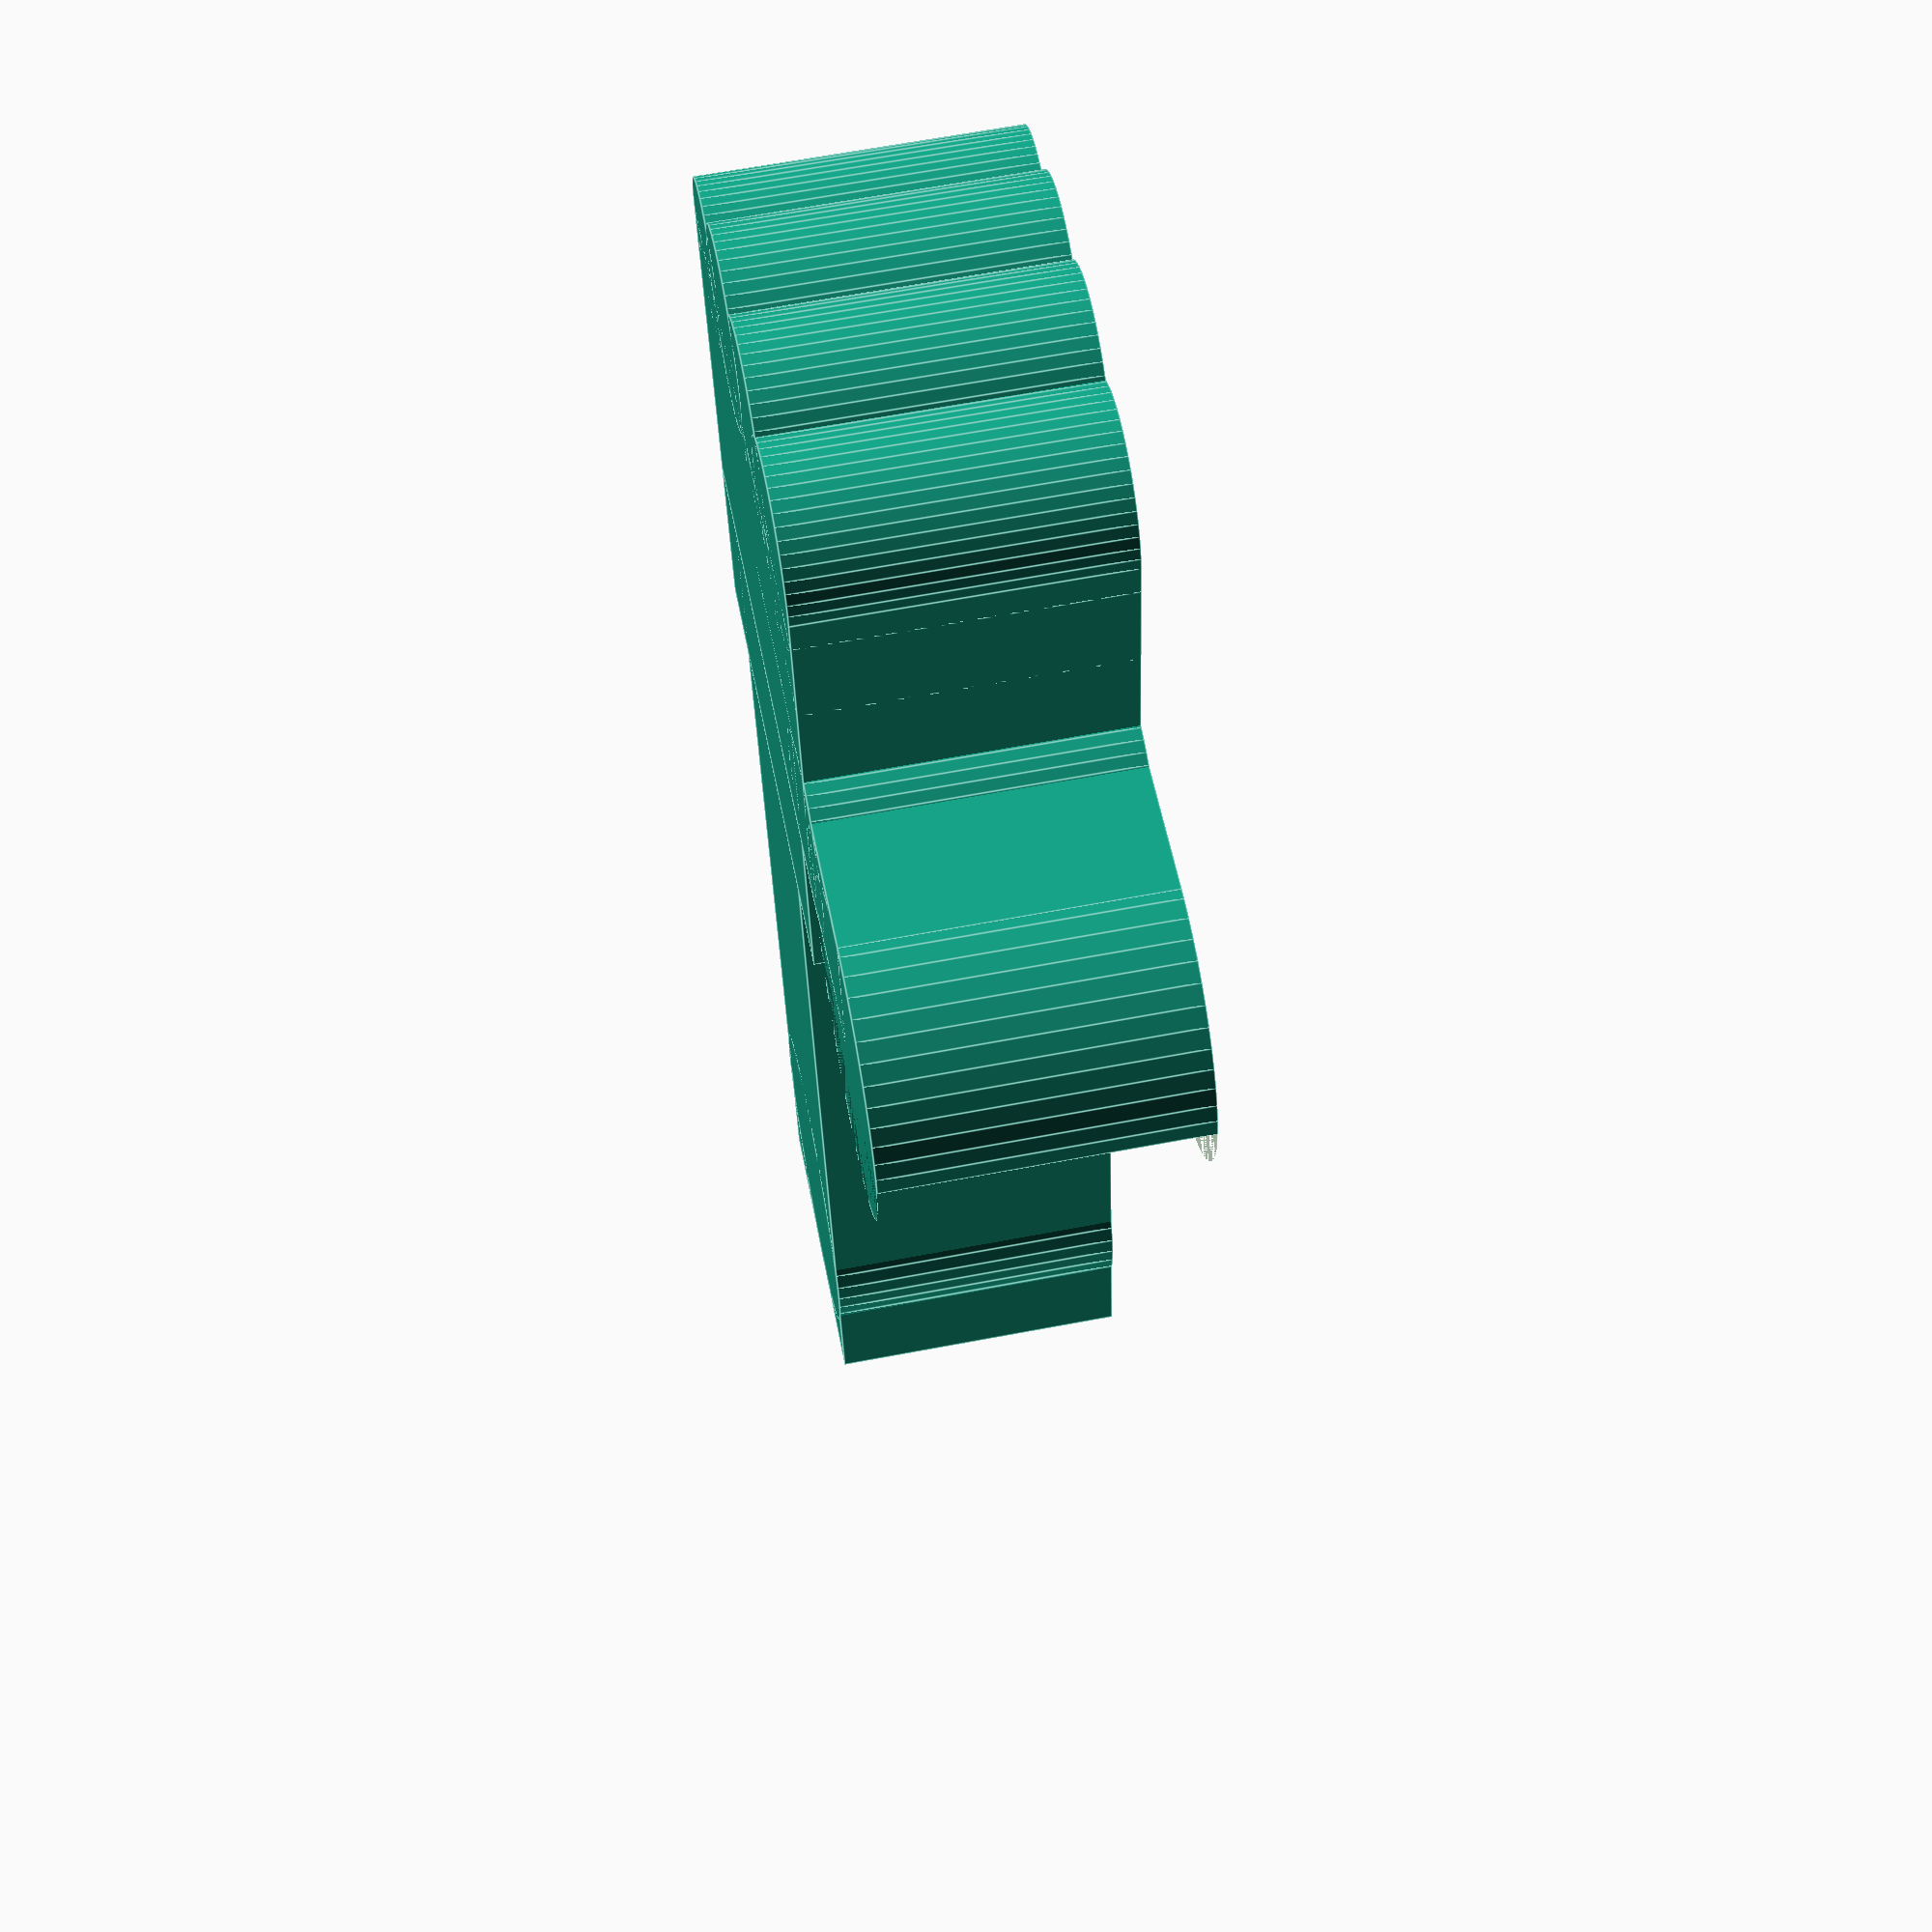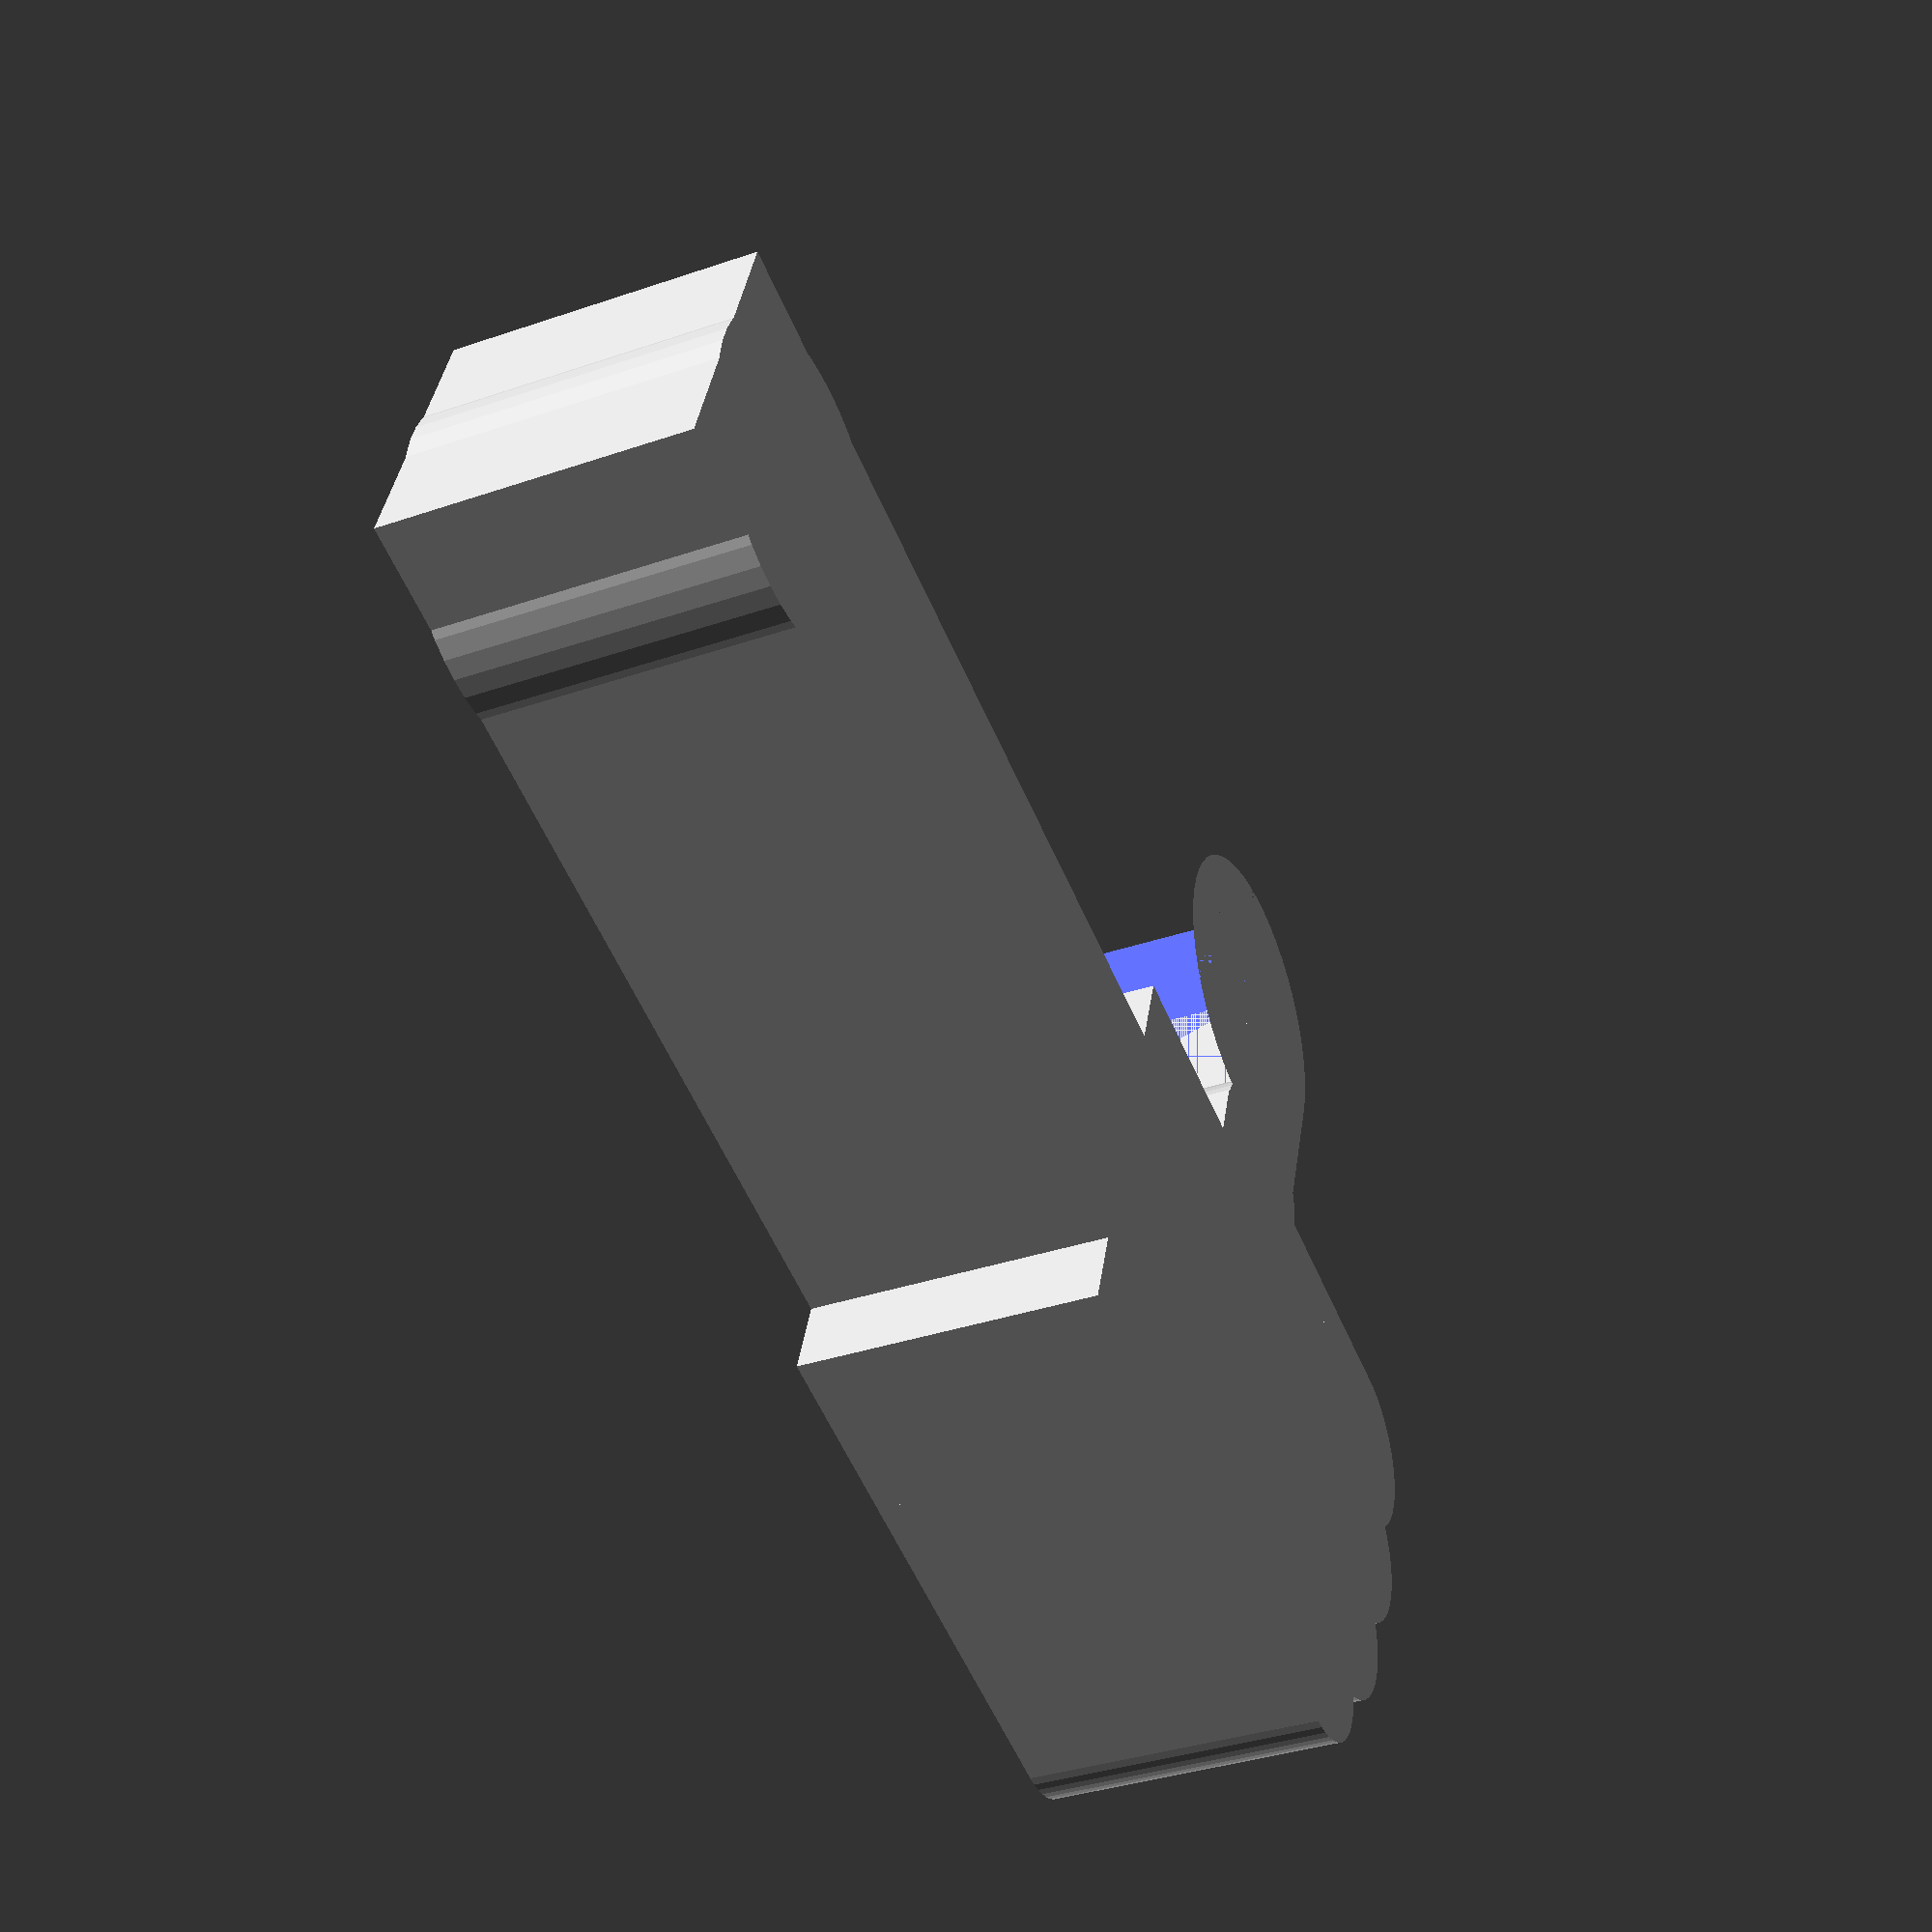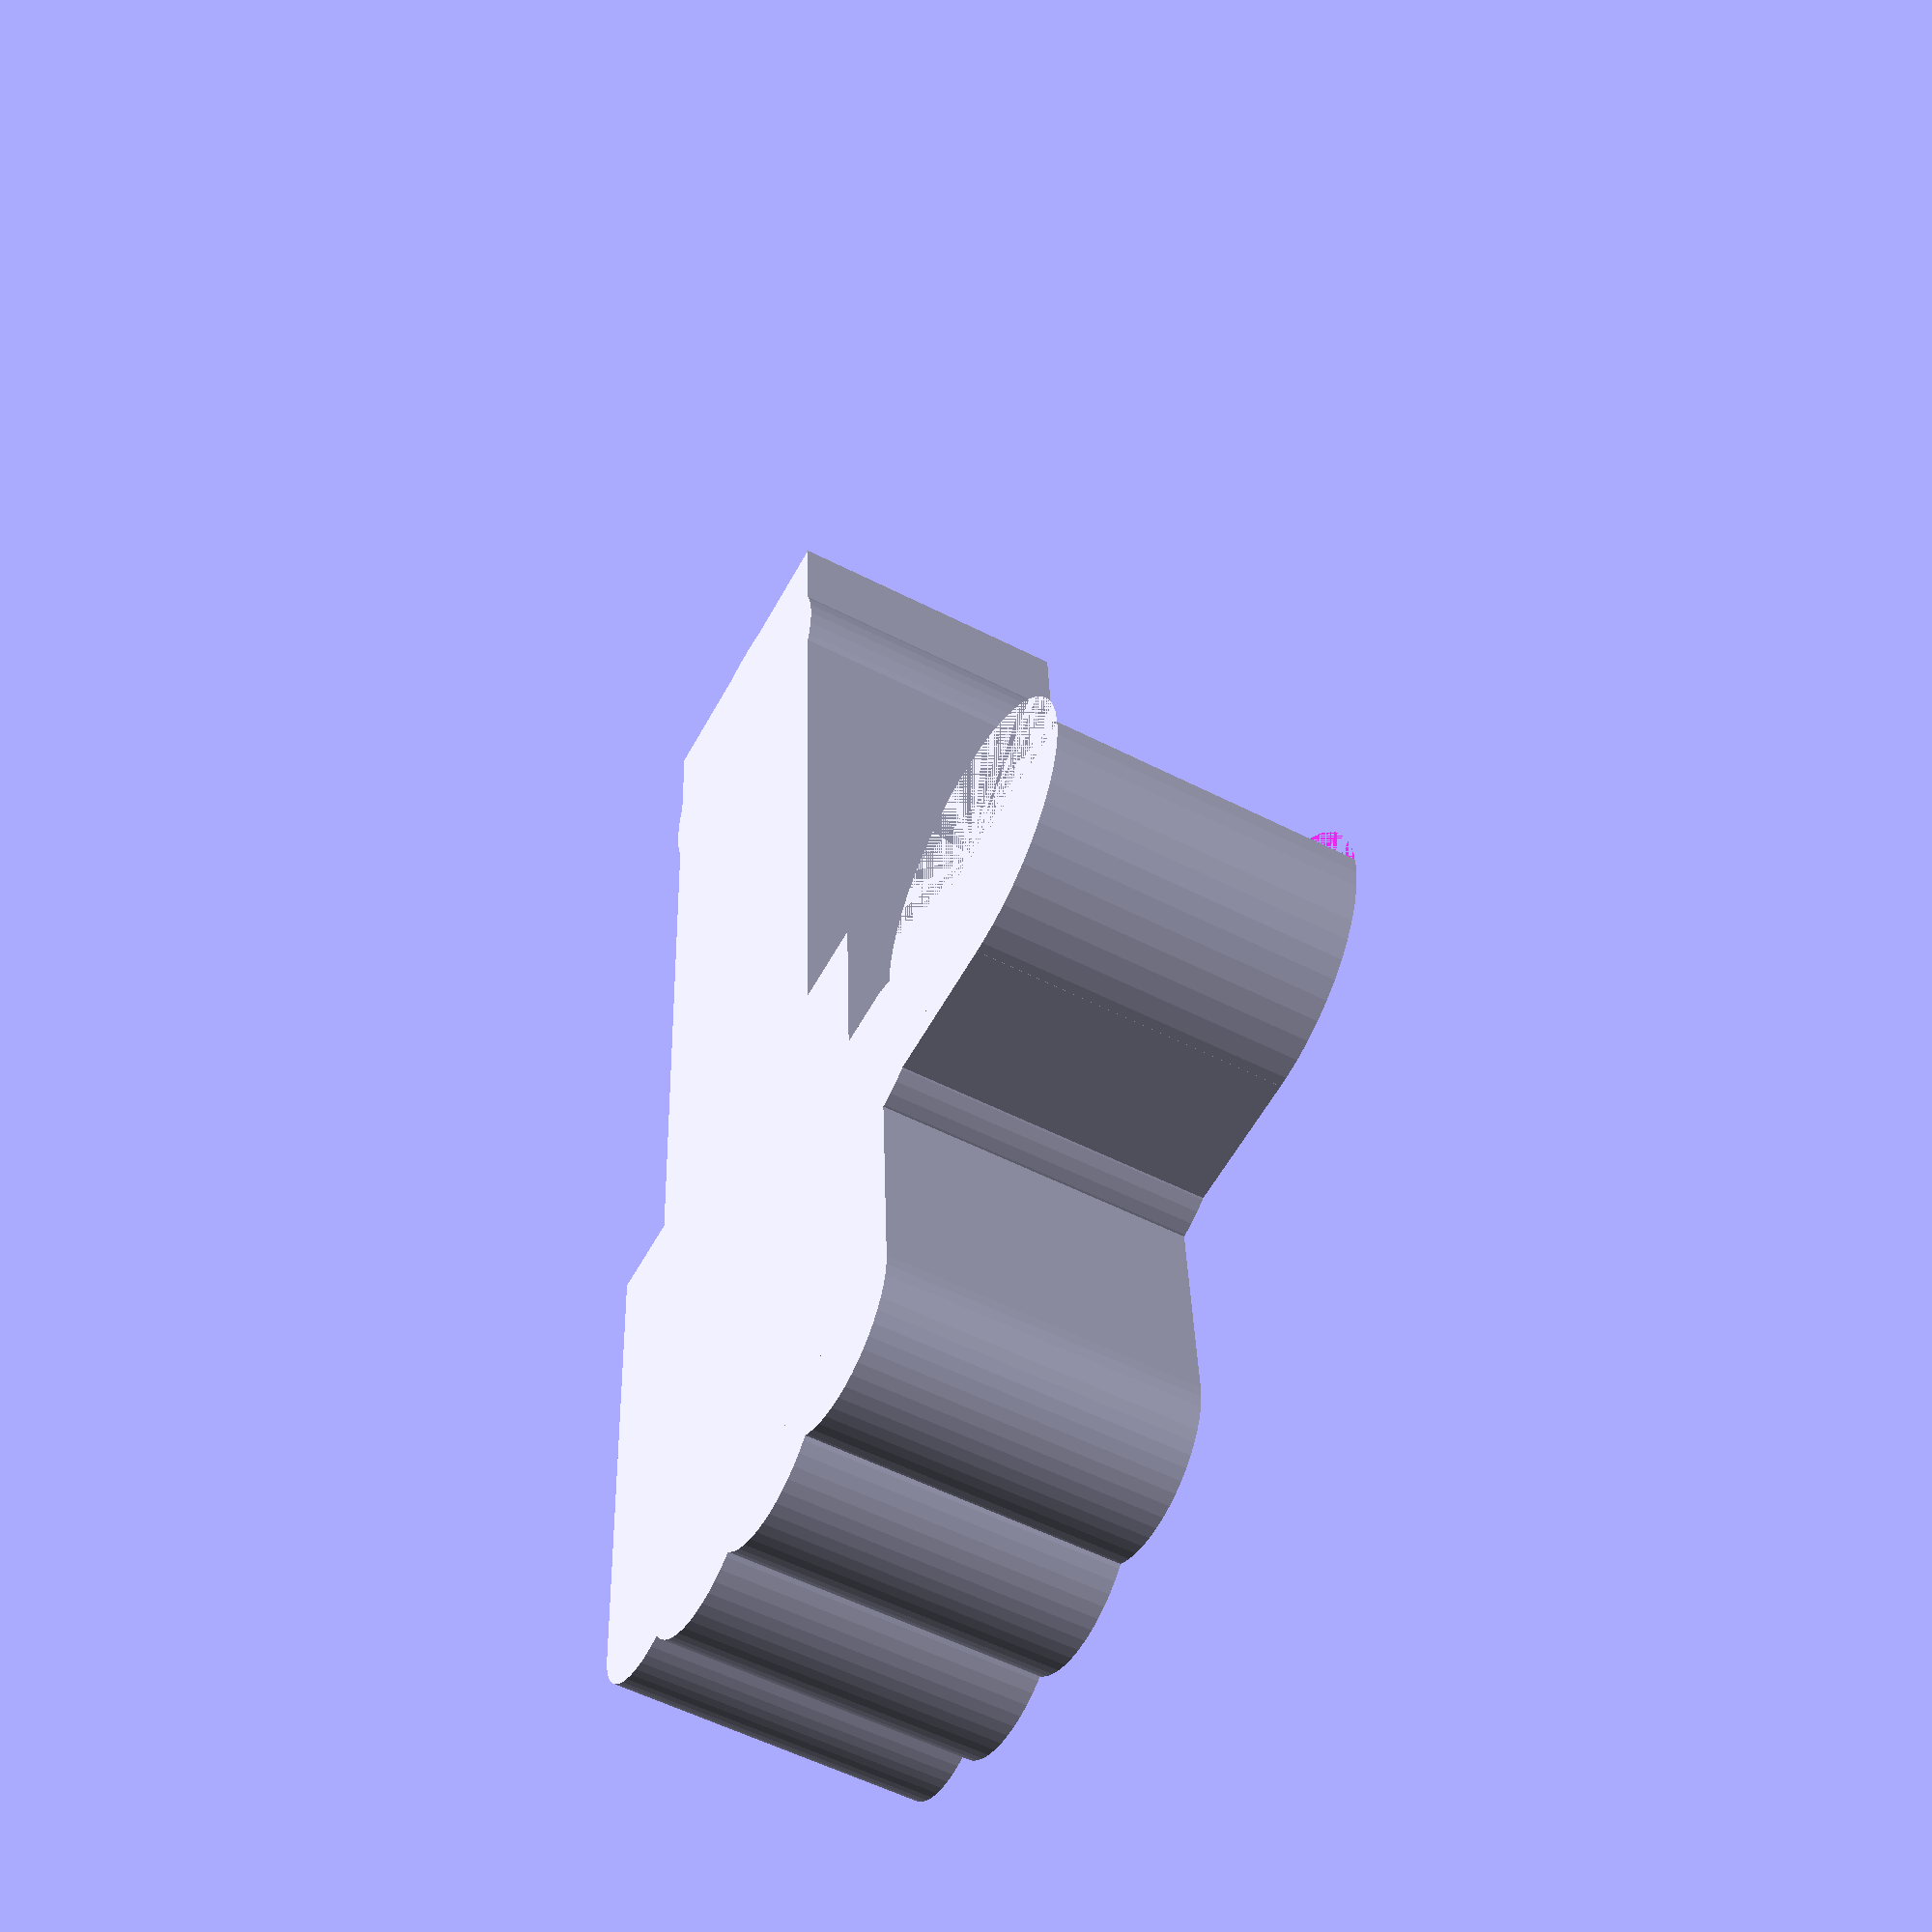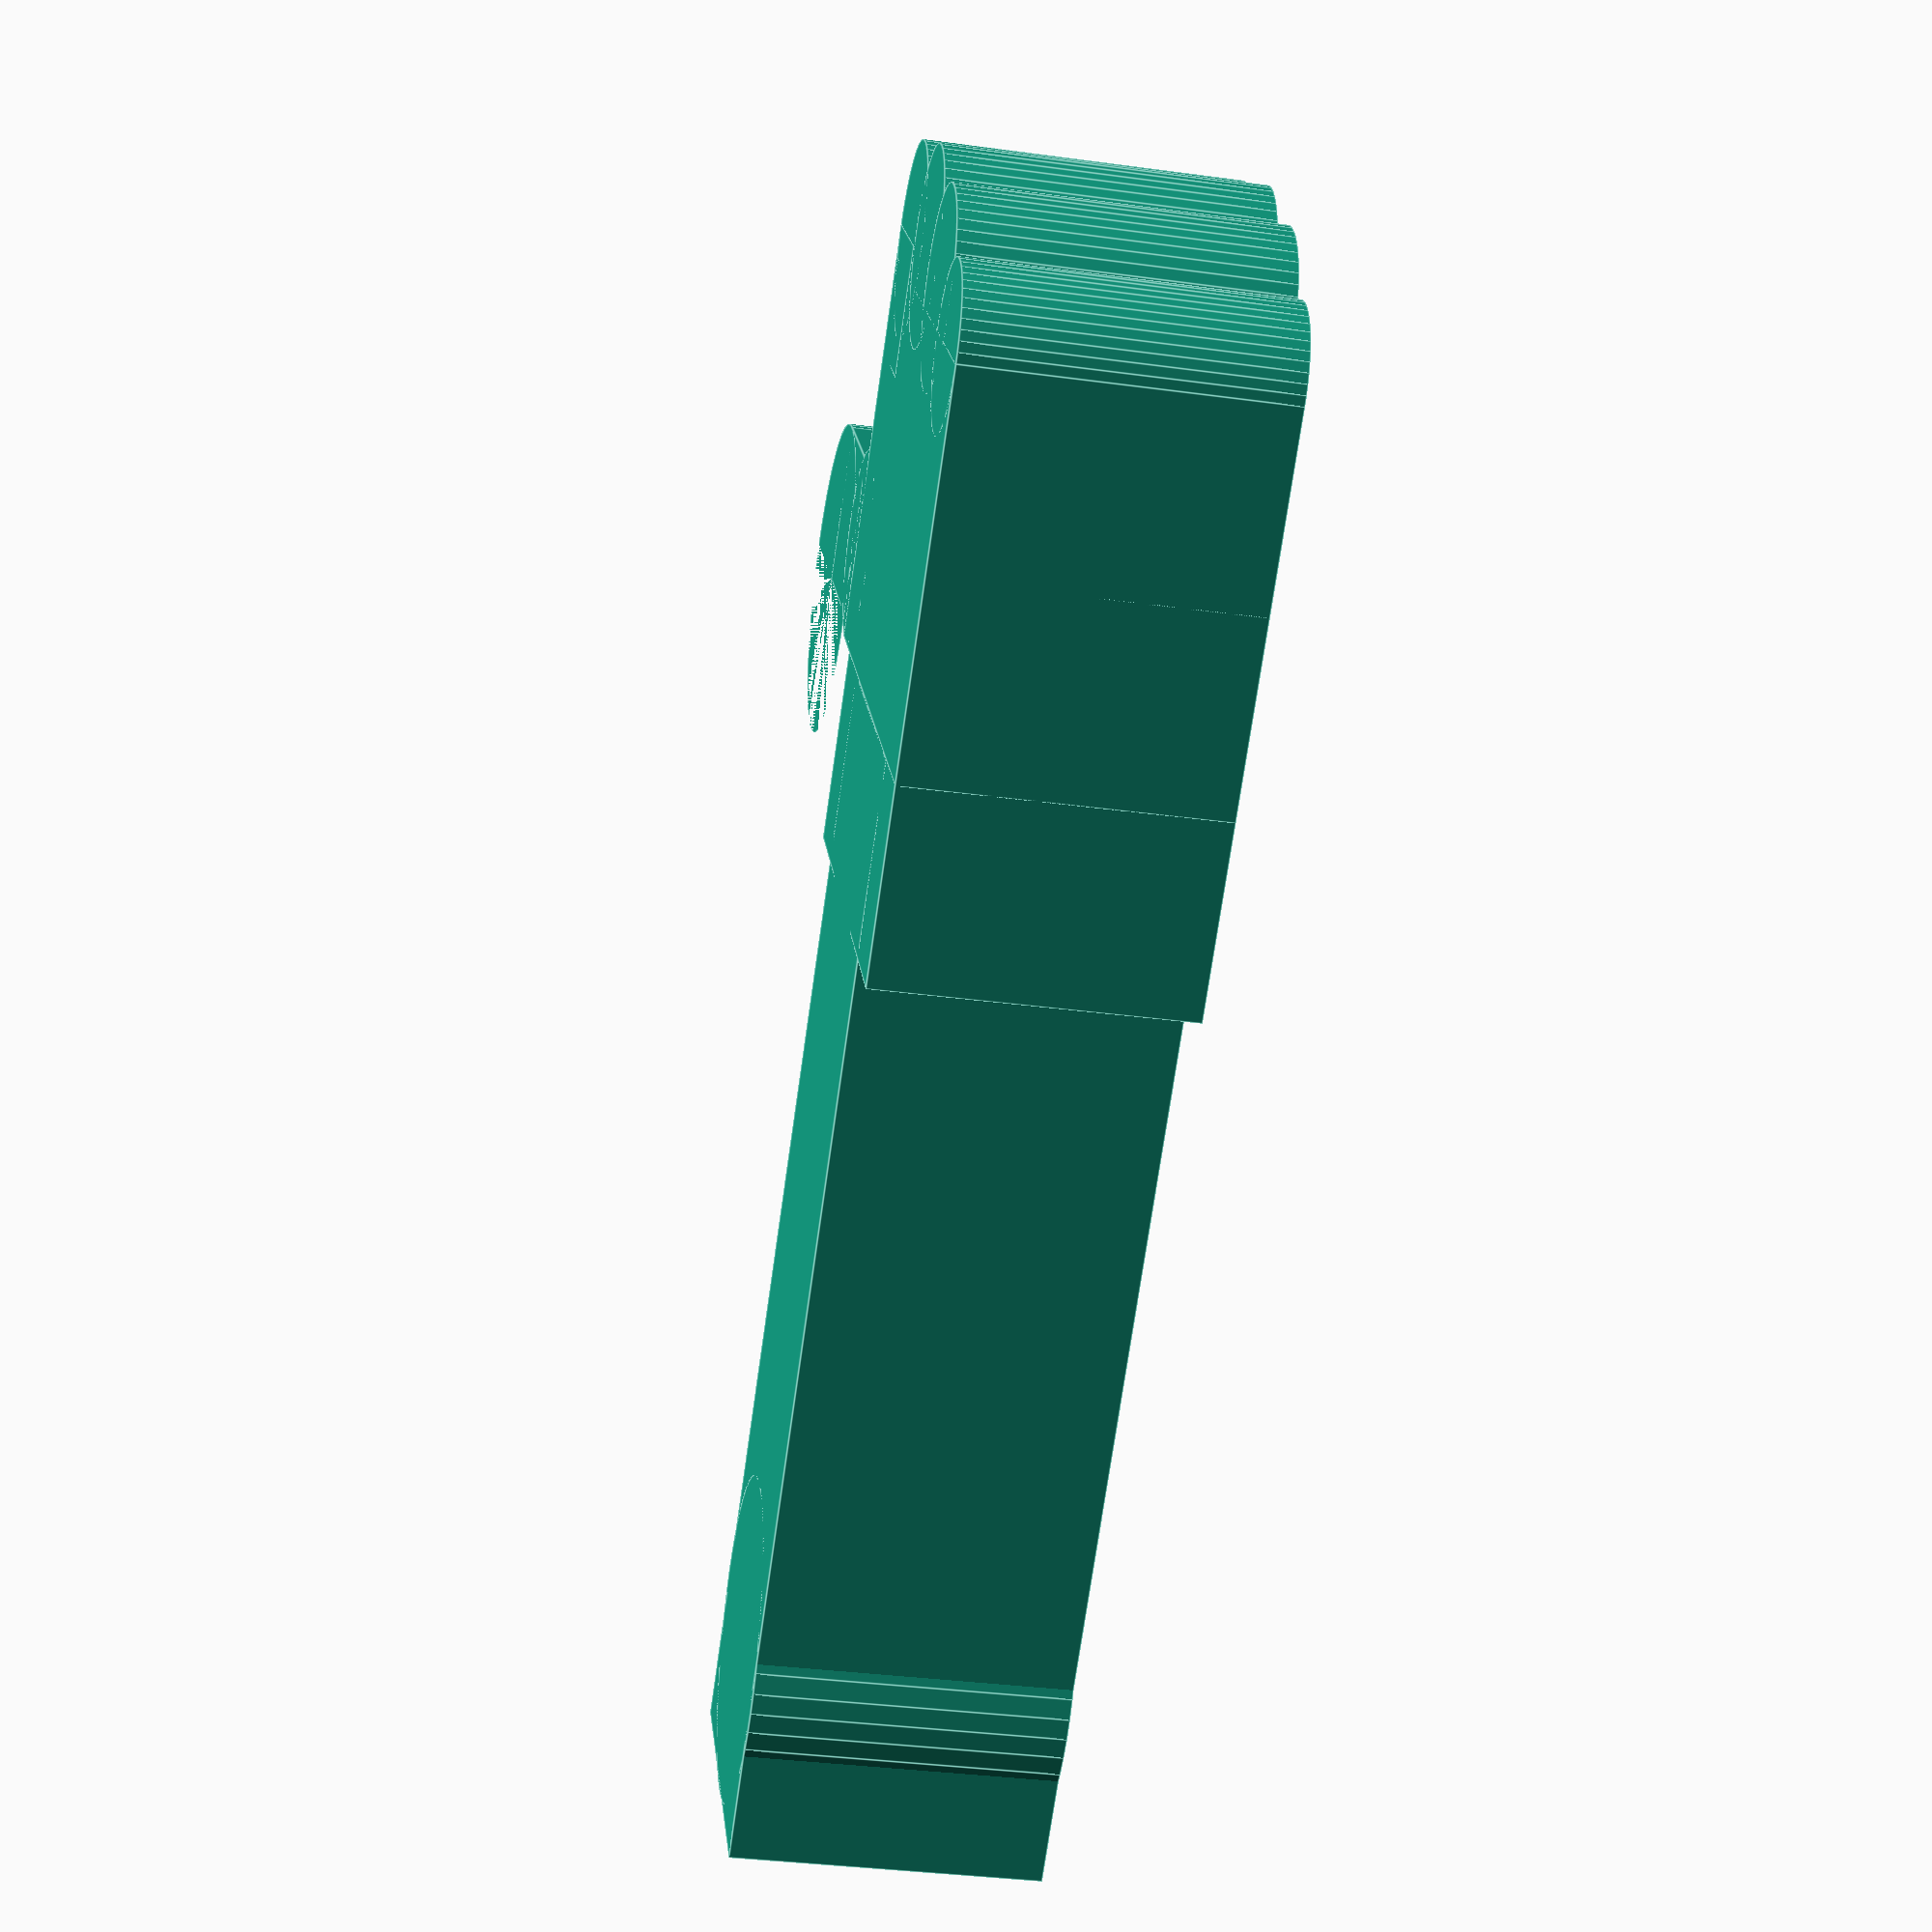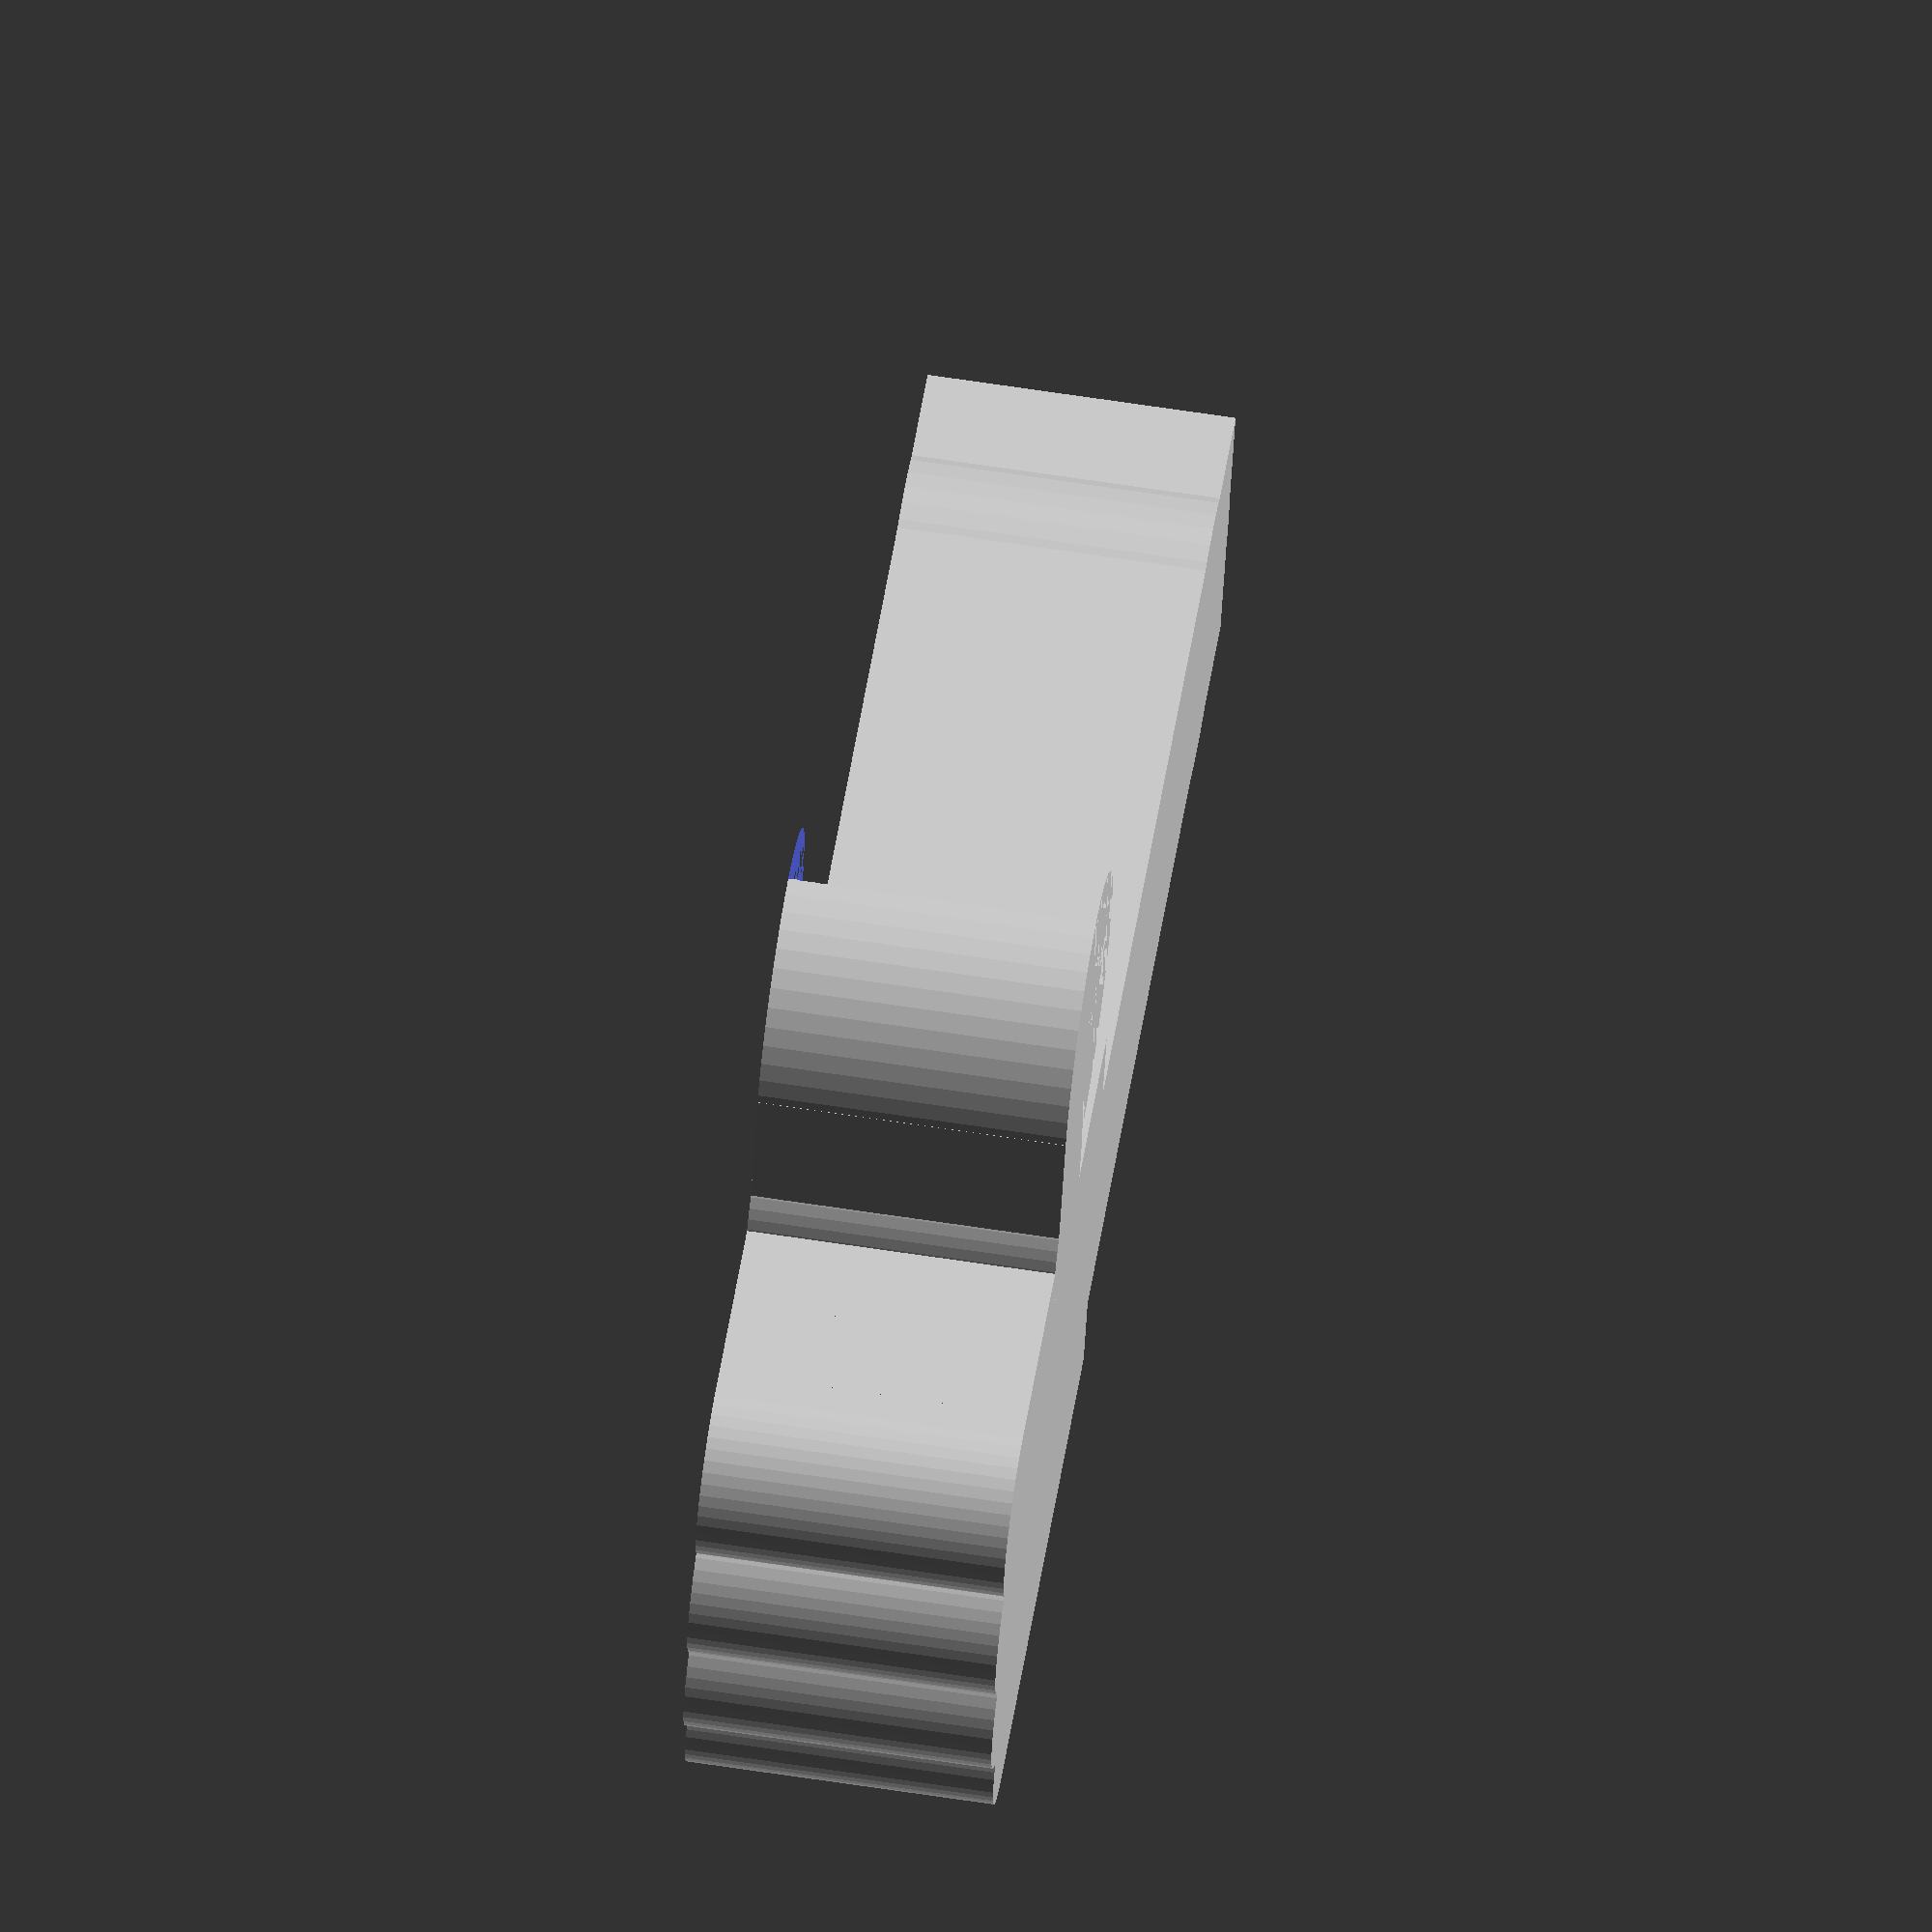
<openscad>
// thumbsup insert (need 2 items)

// clearance
tol = 0.25;

// innere insert parameters
iih = 10;
iiw = 10;
iil = 20;

// outer insert parameters
iod = 15;
ioh = iih;
irh = iih;
irw = 15;
irl = 6;

real_h = iih - tol;

translate([-(iiw - tol) / 2, 0, 0]) cube([iiw - tol, iil + irw, real_h]);
translate([-irw / 2, -irl, 0]) cube([irw, irl * 2, real_h]);

translate([-15, -5.5, 0]) cube([5, 5, real_h]);
translate([-15, -0.5, 0]) difference() {
	cylinder(d = 10, h = real_h, $fn = 50);
	translate([-5, 0, 0]) cube([10, 5, real_h]);
}

translate([-9.5, -12, 0]) cube([17, 12, real_h]);
translate([-9.5, -13, 0]) cube([4, 4, real_h]);
translate([-9, -3, 0]) cylinder(d = 6, h = real_h, $fn = 50);
translate([-6.5, -13, 0]) cylinder(d = 6, h = real_h, $fn = 50);
translate([-2.5, -13.5, 0]) cylinder(d = 6, h = real_h, $fn = 50);
translate([1.5, -13, 0]) cylinder(d = 6, h = real_h, $fn = 50);
translate([5, -12, 0]) cylinder(d = 5, h = real_h, $fn = 50);

translate([0, iil + irw - iih / 2, 0]) cylinder(d = iiw + tol, h = real_h, $fn = 50);


</openscad>
<views>
elev=296.2 azim=171.6 roll=79.1 proj=p view=edges
elev=35.2 azim=70.6 roll=114.6 proj=p view=wireframe
elev=54.4 azim=3.2 roll=241.4 proj=p view=solid
elev=214.9 azim=307.3 roll=280.3 proj=p view=edges
elev=113.7 azim=288.6 roll=261.3 proj=o view=wireframe
</views>
